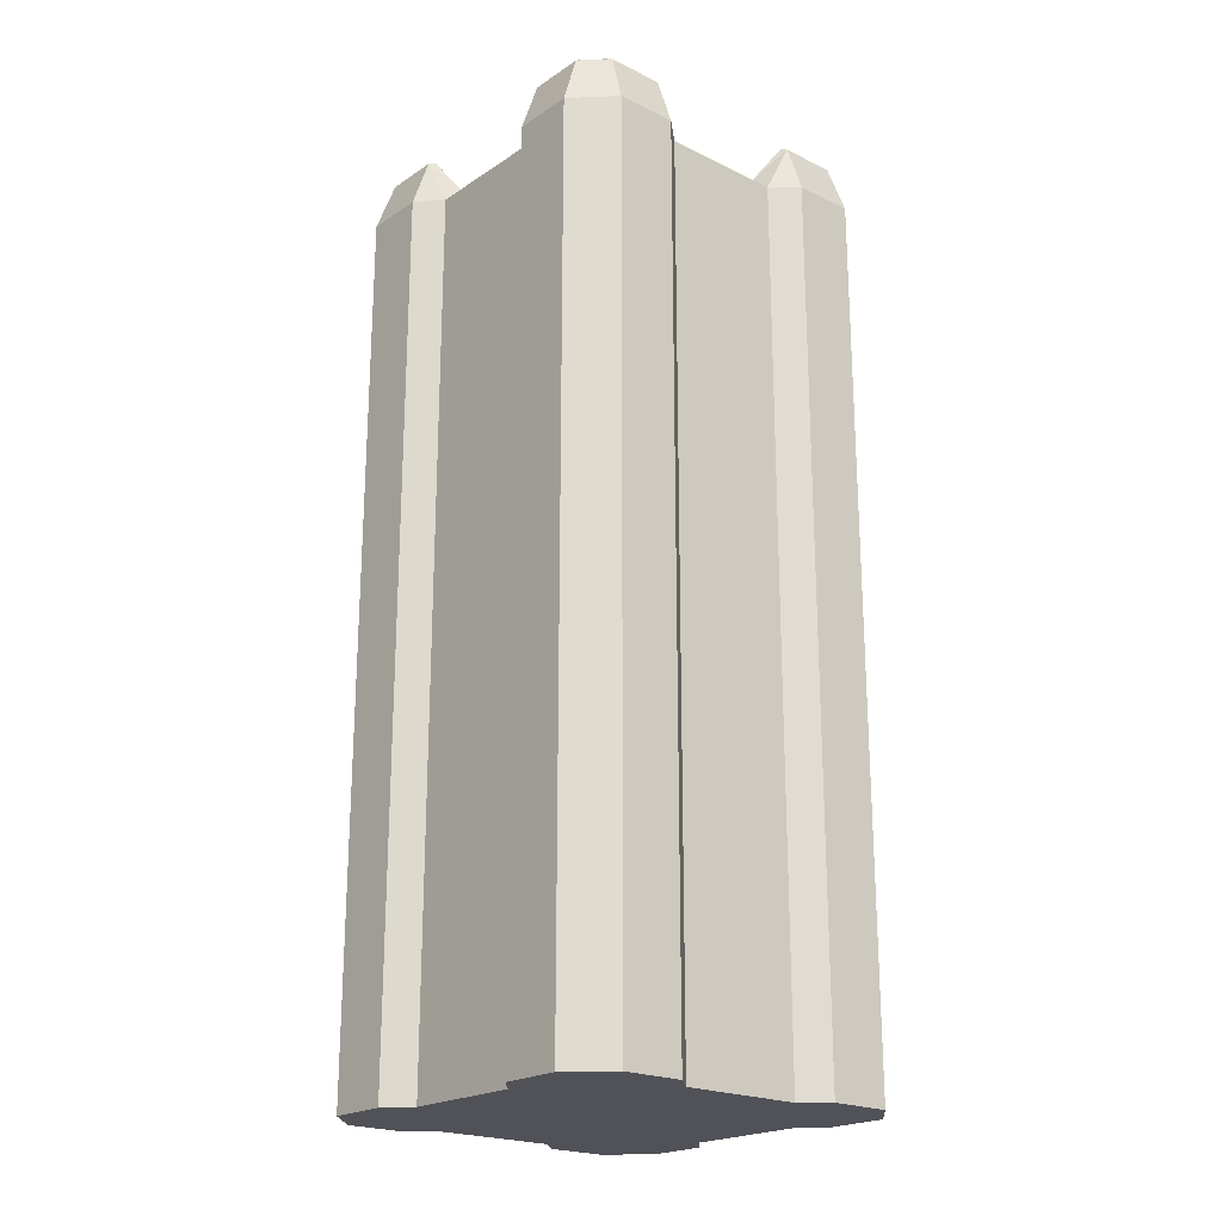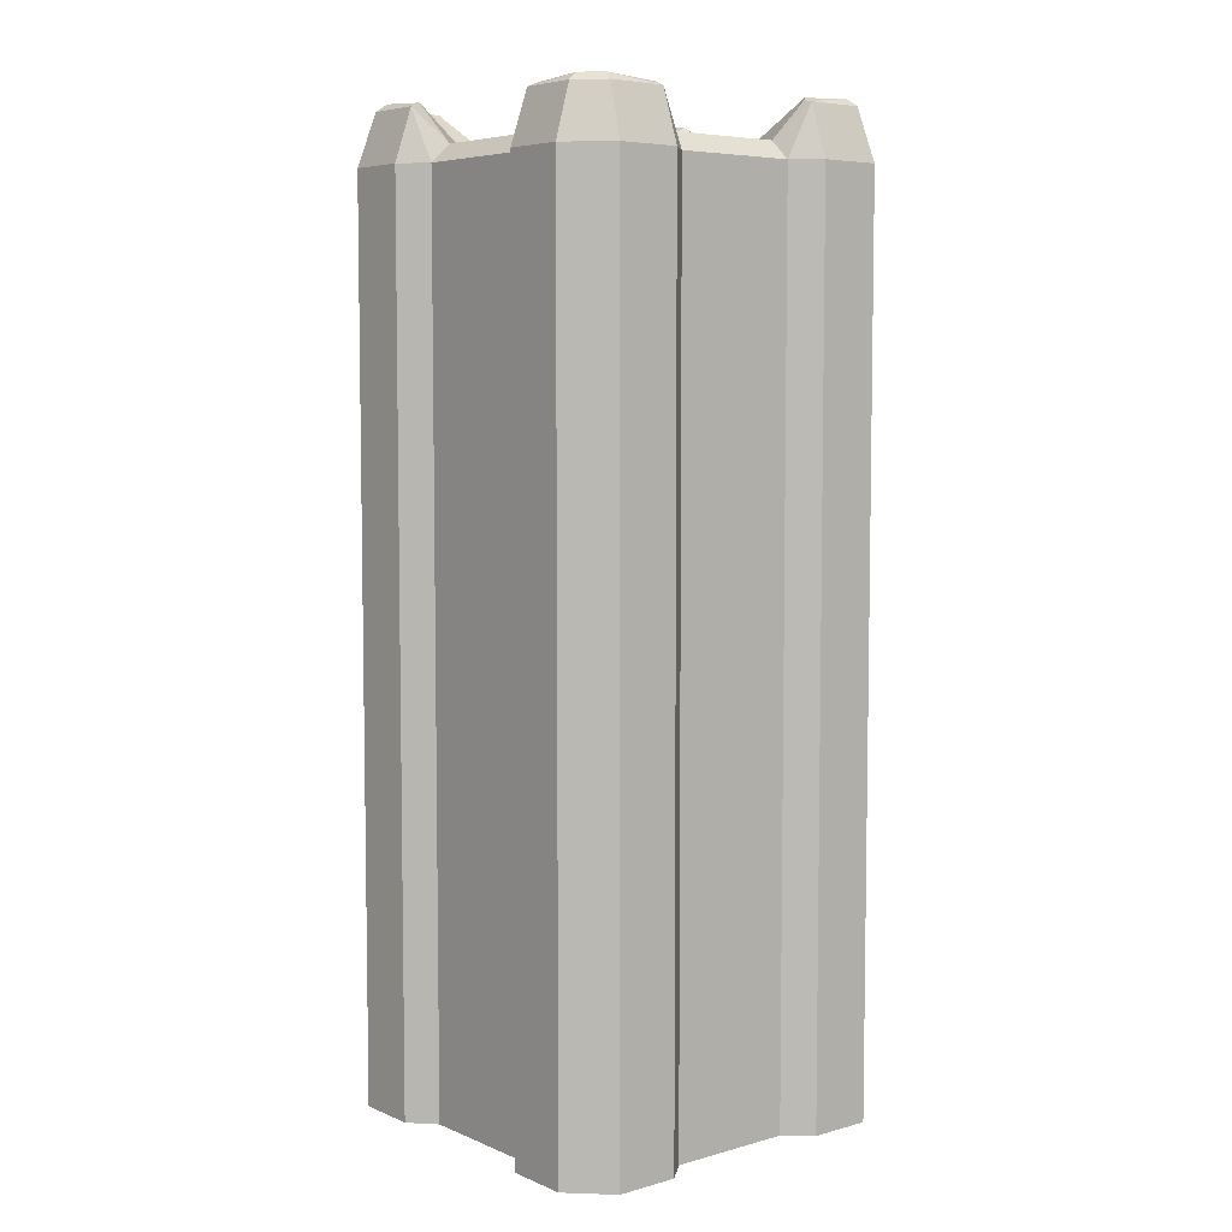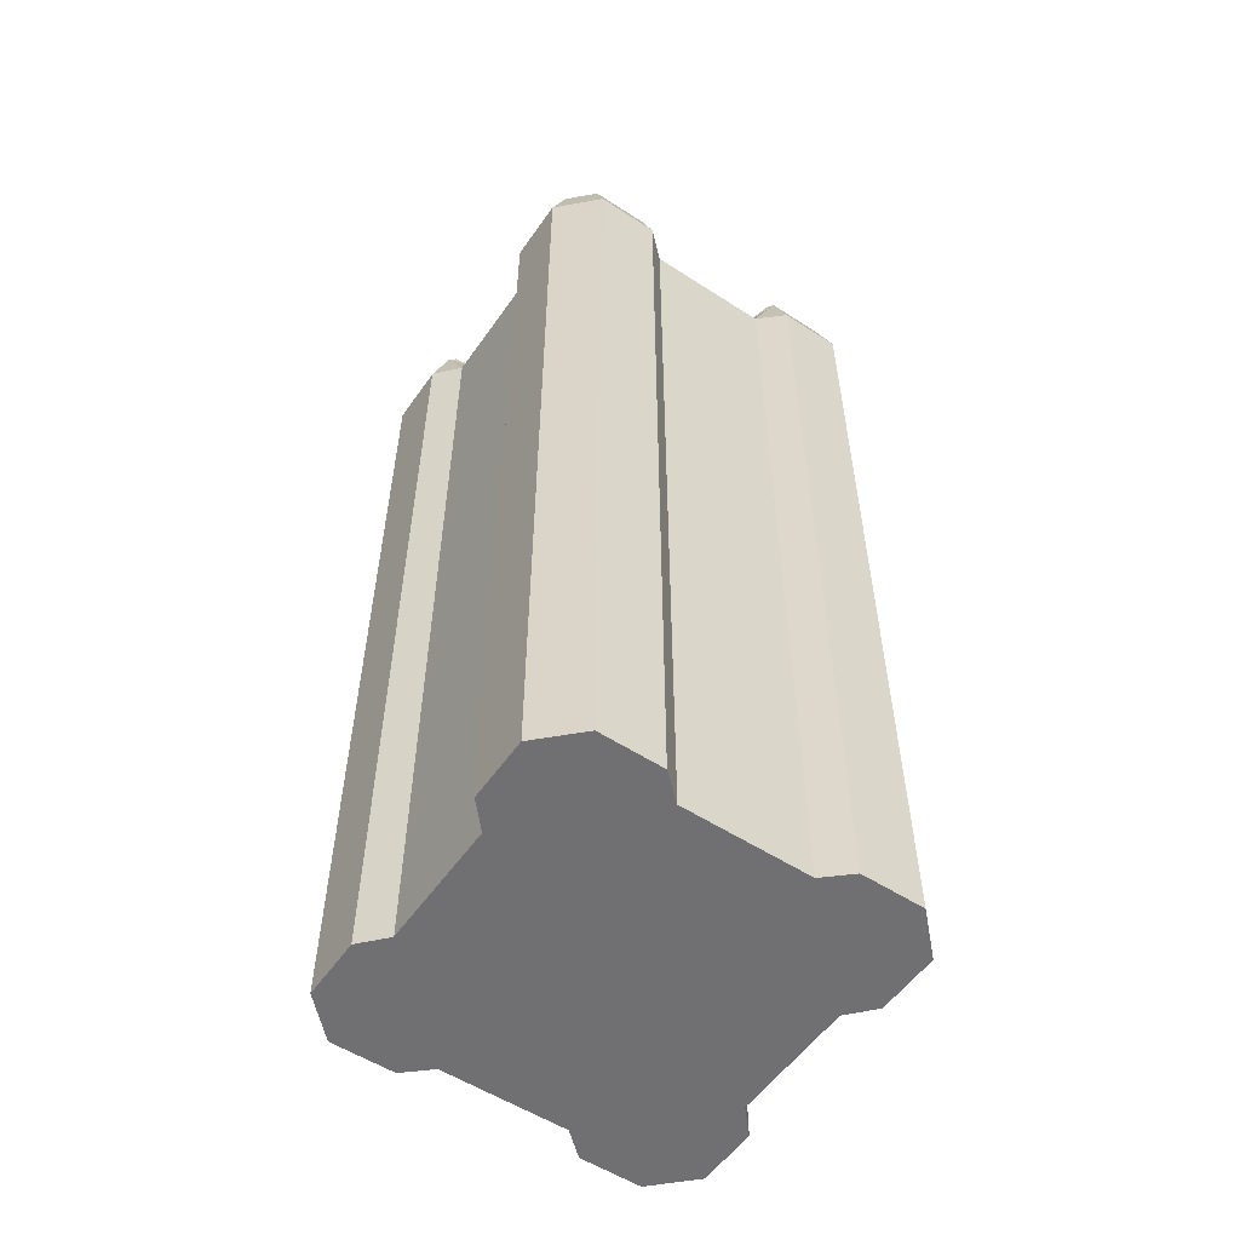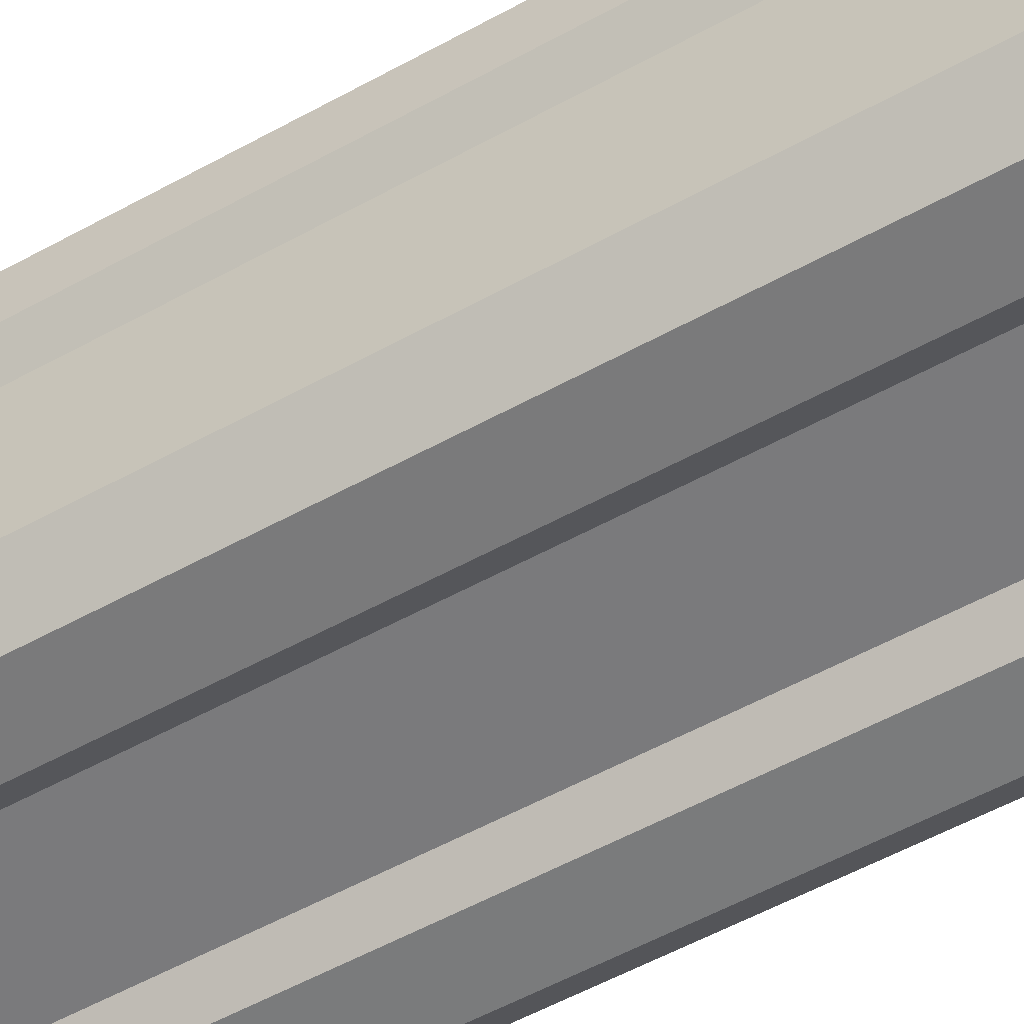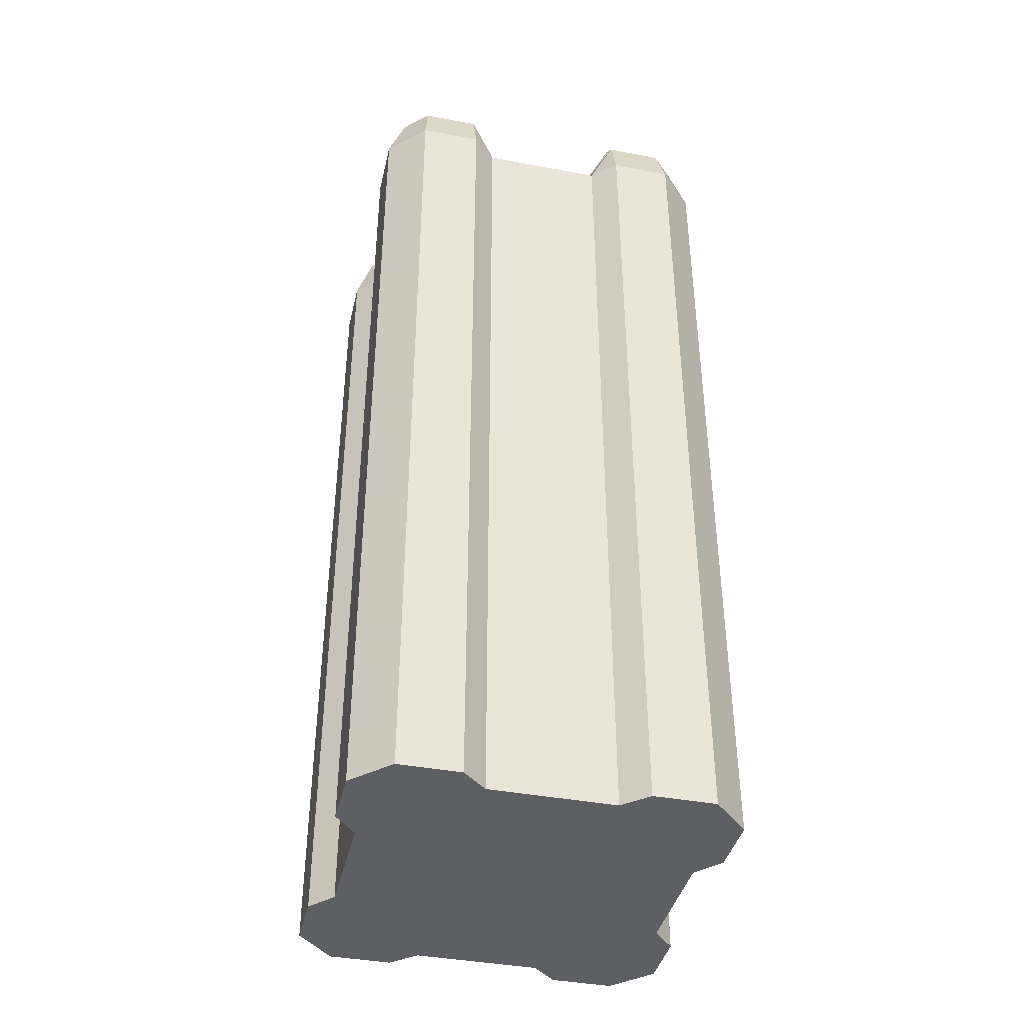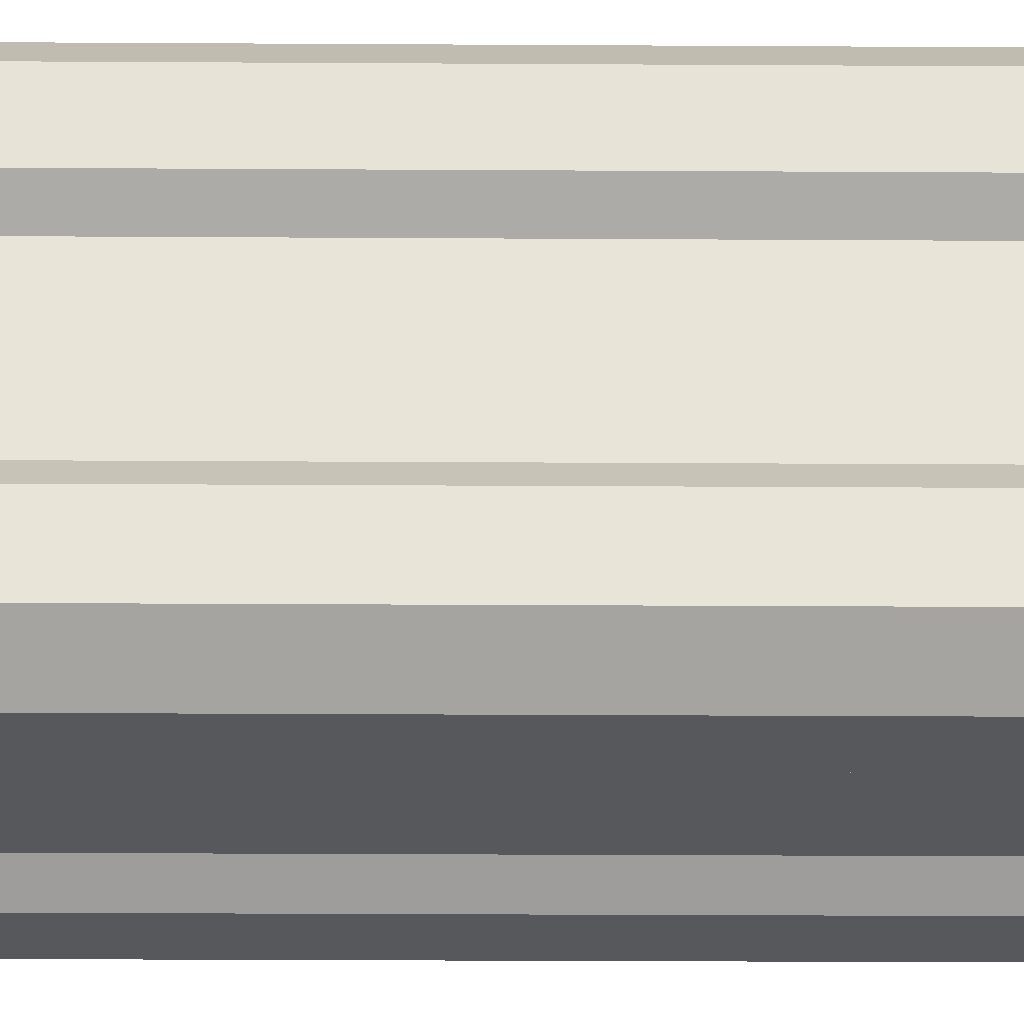
<metadata>
{"format":"obj","ext":"obj","renderer":"f3d","projection":"perspective","resolution":1024,"background":"white","views":[{"elev":-21.4,"azim":49.1,"up":"+Y"},{"elev":6.0,"azim":50.6,"up":"+Y"},{"elev":-55.0,"azim":55.6,"up":"+Y"},{"elev":-58.2,"azim":119.4,"up":"+Z"},{"elev":-40.5,"azim":77.0,"up":"+Y"},{"elev":-28.4,"azim":-90.5,"up":"+Z"}]}
</metadata>
<code>
o Cube
v 0.2333 2.231 0.5
v 0.1667 2.231 0.44
v 0.44 2.231 0.1667
v 0.5 2.231 0.2333
v 0.2579 2.431 0.2183
v 0.2579 2.431 0.285
v 0.1913 2.431 0.285
v 0.5003 2.231 0.3997
v 0.3997 2.231 0.5003
v 0.2333 2.382 0.5
v 0.1667 2.382 0.44
v 0.1667 2.431 0.385
v 0.385 2.431 0.1667
v 0.44 2.382 0.1667
v 0.5 2.382 0.2333
v 0.3997 2.382 0.5003
v 0.5003 2.382 0.3997
v 0.2051 2.39 0.231
v 0.2262 2.397 0.2539
v 0.2333 2.522 0.4519
v 0.2333 2.532 0.4263
v 0.2235 2.525 0.4362
v 0.4263 2.532 0.2333
v 0.4519 2.522 0.2333
v 0.4362 2.525 0.2235
v 0.3768 2.542 0.4242
v 0.3873 2.522 0.4522
v 0.4242 2.542 0.3768
v 0.4522 2.522 0.3873
v 0.1667 -0.009427 0.44
v 0.2333 -0.009427 0.5
v 0.2333 -0.009427 0.1667
v 0.1667 -0.009427 0.1667
v 0.44 -0.009427 0.1667
v 0.5 -0.009427 0.2333
v 0.2333 -0.009427 0.2333
v 0.1667 -0.009427 0.2333
v 0.3997 -0.009427 0.5003
v 0.5003 -0.009427 0.3997
v 0 2.231 0.44
v -0.2333 2.231 0.5
v -0.1667 2.231 0.44
v -0.44 2.231 0.1667
v -0.5 2.231 0.2333
v 0 2.431 0.285
v -0.2579 2.431 0.2183
v -0.2579 2.431 0.285
v -0.1913 2.431 0.285
v -0.5003 2.231 0.3997
v -0.3997 2.231 0.5003
v 0 2.382 0.44
v 0 2.431 0.385
v -0.2333 2.382 0.5
v -0.1667 2.382 0.44
v -0.1667 2.431 0.385
v -0.385 2.431 0.1667
v -0.44 2.382 0.1667
v -0.5 2.382 0.2333
v -0.3997 2.382 0.5003
v -0.5003 2.382 0.3997
v 0 2.397 0.2543
v 0 2.39 0.231
v -0.2051 2.39 0.231
v -0.2262 2.397 0.2539
v -0.2333 2.522 0.4519
v -0.2333 2.532 0.4263
v -0.2235 2.525 0.4362
v -0.4263 2.532 0.2333
v -0.4519 2.522 0.2333
v -0.4362 2.525 0.2235
v -0.3768 2.542 0.4242
v -0.3873 2.522 0.4522
v -0.4242 2.542 0.3768
v -0.4522 2.522 0.3873
v -0.1667 -0.009427 0.44
v 0 -0.009427 0.44
v 0 -0.009427 0.1667
v -0.2333 -0.009427 0.5
v -0.2333 -0.009427 0.1667
v -0.1667 -0.009427 0.1667
v -0.44 -0.009427 0.1667
v -0.5 -0.009427 0.2333
v 0 -0.009427 0.2333
v -0.2333 -0.009427 0.2333
v -0.1667 -0.009427 0.2333
v -0.3997 -0.009427 0.5003
v -0.5003 -0.009427 0.3997
v 0.44 2.231 0
v 0.2333 2.231 -0.5
v 0.1667 2.231 -0.44
v 0.2579 2.431 0
v 0.44 2.231 -0.1667
v 0.5 2.231 -0.2333
v 0.2579 2.431 -0.2183
v 0.2579 2.431 -0.285
v 0.1913 2.431 -0.285
v 0.5003 2.231 -0.3997
v 0.3997 2.231 -0.5003
v 0.385 2.431 0
v 0.44 2.382 0
v 0.2333 2.382 -0.5
v 0.1667 2.382 -0.44
v 0.1667 2.431 -0.385
v 0.385 2.431 -0.1667
v 0.44 2.382 -0.1667
v 0.5 2.382 -0.2333
v 0.3997 2.382 -0.5003
v 0.5003 2.382 -0.3997
v 0.2051 2.39 0
v 0.2255 2.398 0
v 0.2051 2.39 -0.231
v 0.2262 2.397 -0.2539
v 0.2333 2.522 -0.4519
v 0.2333 2.532 -0.4263
v 0.2235 2.525 -0.4362
v 0.4263 2.532 -0.2333
v 0.4519 2.522 -0.2333
v 0.4362 2.525 -0.2235
v 0.3768 2.542 -0.4242
v 0.3873 2.522 -0.4522
v 0.4242 2.542 -0.3768
v 0.4522 2.522 -0.3873
v 0.1667 -0.009427 -0.44
v 0.1667 -0.009427 0
v 0.2333 -0.009427 -0.5
v 0.44 -0.009427 0
v 0.2333 -0.009427 0
v 0.2333 -0.009427 -0.1667
v 0.1667 -0.009427 -0.1667
v 0.44 -0.009427 -0.1667
v 0.5 -0.009427 -0.2333
v 0.2333 -0.009427 -0.2333
v 0.1667 -0.009427 -0.2333
v 0.3997 -0.009427 -0.5003
v 0.5003 -0.009427 -0.3997
v 0 2.231 -0.44
v -0.44 2.231 0
v 0 2.39 0
v -0.2333 2.231 -0.5
v -0.1667 2.231 -0.44
v -0.2579 2.431 0
v -0.44 2.231 -0.1667
v -0.5 2.231 -0.2333
v 0 2.431 -0.285
v -0.2579 2.431 -0.2183
v -0.2579 2.431 -0.285
v -0.1913 2.431 -0.285
v -0.5003 2.231 -0.3997
v -0.3997 2.231 -0.5003
v 0 2.382 -0.44
v 0 2.431 -0.385
v -0.385 2.431 0
v -0.44 2.382 0
v -0.2333 2.382 -0.5
v -0.1667 2.382 -0.44
v -0.1667 2.431 -0.385
v -0.385 2.431 -0.1667
v -0.44 2.382 -0.1667
v -0.5 2.382 -0.2333
v -0.3997 2.382 -0.5003
v -0.5003 2.382 -0.3997
v -0.2051 2.39 0
v -0.2255 2.398 0
v 0 2.397 -0.2543
v 0 2.39 -0.231
v -0.2051 2.39 -0.231
v -0.2262 2.397 -0.2539
v -0.2333 2.522 -0.4519
v -0.2333 2.532 -0.4263
v -0.2235 2.525 -0.4362
v -0.4263 2.532 -0.2333
v -0.4519 2.522 -0.2333
v -0.4362 2.525 -0.2235
v -0.3768 2.542 -0.4242
v -0.3873 2.522 -0.4522
v -0.4242 2.542 -0.3768
v -0.4522 2.522 -0.3873
v -0.1667 -0.009427 -0.44
v 0 -0.009427 -0.44
v 0 -0.009427 -0.1667
v 0 -0.009427 0
v -0.1667 -0.009427 0
v -0.2333 -0.009427 -0.5
v -0.44 -0.009427 0
v -0.2333 -0.009427 0
v -0.2333 -0.009427 -0.1667
v -0.1667 -0.009427 -0.1667
v -0.44 -0.009427 -0.1667
v -0.5 -0.009427 -0.2333
v 0 -0.009427 -0.2333
v -0.2333 -0.009427 -0.2333
v -0.1667 -0.009427 -0.2333
v -0.3997 -0.009427 -0.5003
v -0.5003 -0.009427 -0.3997
f 12 22 21
f 91 13 99
f 11 40 2
f 17 9 8
f 16 1 9
f 14 4 3
f 24 15 14
f 61 7 19
f 100 3 88
f 15 8 4
f 4 34 3
f 3 126 88
f 40 30 2
f 1 38 9
f 8 35 4
f 9 39 8
f 110 5 91
f 19 6 5
f 10 2 1
f 29 16 17
f 2 31 1
f 12 51 11
f 6 26 28
f 99 14 100
f 29 15 24
f 5 23 13
f 12 11 20
f 45 12 7
f 18 110 109
f 61 18 62
f 138 18 109
f 20 21 22
f 23 24 25
f 26 29 28
f 28 24 23
f 26 20 27
f 27 10 16
f 30 83 37
f 36 30 37
f 127 33 124
f 36 33 32
f 34 127 126
f 34 36 32
f 33 181 124
f 37 77 33
f 38 31 36
f 21 6 12
f 7 12 6
f 91 5 13
f 11 51 40
f 17 16 9
f 16 10 1
f 14 15 4
f 14 13 24
f 25 24 13
f 61 45 7
f 100 14 3
f 15 17 8
f 4 35 34
f 3 34 126
f 40 76 30
f 1 31 38
f 8 39 35
f 9 38 39
f 110 19 5
f 19 7 6
f 10 11 2
f 29 27 16
f 2 30 31
f 12 52 51
f 28 23 6
f 6 21 26
f 99 13 14
f 29 17 15
f 25 13 23
f 5 6 23
f 10 20 11
f 22 12 20
f 45 52 12
f 18 19 110
f 61 19 18
f 138 62 18
f 26 27 29
f 28 29 24
f 26 21 20
f 27 20 10
f 30 76 83
f 36 31 30
f 127 32 33
f 36 37 33
f 34 32 127
f 34 35 36
f 33 77 181
f 37 83 77
f 36 35 39
f 39 38 36
f 55 66 67
f 141 152 56
f 54 42 40
f 60 49 50
f 59 50 41
f 57 43 44
f 69 57 58
f 61 64 48
f 153 137 43
f 58 44 49
f 44 43 81
f 43 137 184
f 40 42 75
f 41 50 86
f 49 44 82
f 50 49 87
f 163 141 46
f 64 46 47
f 53 41 42
f 74 60 59
f 42 41 78
f 55 54 51
f 47 73 71
f 152 153 57
f 74 69 58
f 46 56 68
f 55 65 54
f 45 48 55
f 63 162 163
f 61 62 63
f 138 162 63
f 65 67 66
f 68 70 69
f 71 73 74
f 73 68 69
f 71 72 65
f 72 59 53
f 75 85 83
f 84 85 75
f 185 182 80
f 84 79 80
f 81 184 185
f 81 79 84
f 80 182 181
f 85 80 77
f 86 84 78
f 66 55 47
f 48 47 55
f 141 56 46
f 54 40 51
f 60 50 59
f 59 41 53
f 57 44 58
f 57 69 56
f 70 56 69
f 61 48 45
f 153 43 57
f 58 49 60
f 44 81 82
f 43 184 81
f 40 75 76
f 41 86 78
f 49 82 87
f 50 87 86
f 163 46 64
f 64 47 48
f 53 42 54
f 74 59 72
f 42 78 75
f 55 51 52
f 73 47 68
f 47 71 66
f 152 57 56
f 74 58 60
f 70 68 56
f 46 68 47
f 53 54 65
f 67 65 55
f 45 55 52
f 63 163 64
f 61 63 64
f 138 63 62
f 71 74 72
f 73 69 74
f 71 65 66
f 72 53 65
f 75 83 76
f 84 75 78
f 185 80 79
f 84 80 85
f 81 185 79
f 81 84 82
f 80 181 77
f 85 77 83
f 84 87 82
f 87 84 86
f 103 114 115
f 91 99 104
f 102 90 136
f 108 97 98
f 107 98 89
f 105 92 93
f 117 105 106
f 164 112 96
f 100 88 92
f 106 93 97
f 93 92 130
f 92 88 126
f 136 90 123
f 89 98 134
f 97 93 131
f 98 97 135
f 110 91 94
f 112 94 95
f 101 89 90
f 122 108 107
f 90 89 125
f 103 102 150
f 95 121 119
f 99 100 105
f 122 117 106
f 94 104 116
f 103 113 102
f 144 96 103
f 111 109 110
f 164 165 111
f 138 109 111
f 113 115 114
f 116 118 117
f 119 121 122
f 121 116 117
f 119 120 113
f 120 107 101
f 123 133 190
f 132 133 123
f 127 124 129
f 132 128 129
f 130 126 127
f 130 128 132
f 129 124 181
f 133 129 180
f 134 132 125
f 114 103 95
f 96 95 103
f 91 104 94
f 102 136 150
f 108 98 107
f 107 89 101
f 105 93 106
f 105 117 104
f 118 104 117
f 164 96 144
f 100 92 105
f 106 97 108
f 93 130 131
f 92 126 130
f 136 123 179
f 89 134 125
f 97 131 135
f 98 135 134
f 110 94 112
f 112 95 96
f 101 90 102
f 122 107 120
f 90 125 123
f 103 150 151
f 121 95 116
f 95 119 114
f 99 105 104
f 122 106 108
f 118 116 104
f 94 116 95
f 101 102 113
f 115 113 103
f 144 103 151
f 111 110 112
f 164 111 112
f 138 111 165
f 119 122 120
f 121 117 122
f 119 113 114
f 120 101 113
f 123 190 179
f 132 123 125
f 127 129 128
f 132 129 133
f 130 127 128
f 130 132 131
f 129 181 180
f 133 180 190
f 132 135 131
f 135 132 134
f 156 170 169
f 141 157 152
f 155 136 140
f 161 149 148
f 160 139 149
f 158 143 142
f 172 159 158
f 164 147 167
f 153 142 137
f 159 148 143
f 143 188 142
f 142 184 137
f 136 178 140
f 139 193 149
f 148 189 143
f 149 194 148
f 163 145 141
f 167 146 145
f 154 140 139
f 177 160 161
f 140 183 139
f 156 150 155
f 146 174 176
f 152 158 153
f 177 159 172
f 145 171 157
f 156 155 168
f 144 156 147
f 166 163 162
f 164 166 165
f 138 166 162
f 168 169 170
f 171 172 173
f 174 177 176
f 176 172 171
f 174 168 175
f 175 154 160
f 178 190 192
f 191 178 192
f 185 187 182
f 191 187 186
f 188 185 184
f 188 191 186
f 187 181 182
f 192 180 187
f 193 183 191
f 169 146 156
f 147 156 146
f 141 145 157
f 155 150 136
f 161 160 149
f 160 154 139
f 158 159 143
f 158 157 172
f 173 172 157
f 164 144 147
f 153 158 142
f 159 161 148
f 143 189 188
f 142 188 184
f 136 179 178
f 139 183 193
f 148 194 189
f 149 193 194
f 163 167 145
f 167 147 146
f 154 155 140
f 177 175 160
f 140 178 183
f 156 151 150
f 176 171 146
f 146 169 174
f 152 157 158
f 177 161 159
f 173 157 171
f 145 146 171
f 154 168 155
f 170 156 168
f 144 151 156
f 166 167 163
f 164 167 166
f 138 165 166
f 174 175 177
f 176 177 172
f 174 169 168
f 175 168 154
f 178 179 190
f 191 183 178
f 185 186 187
f 191 192 187
f 188 186 185
f 188 189 191
f 187 180 181
f 192 190 180
f 191 189 194
f 194 193 191

</code>
